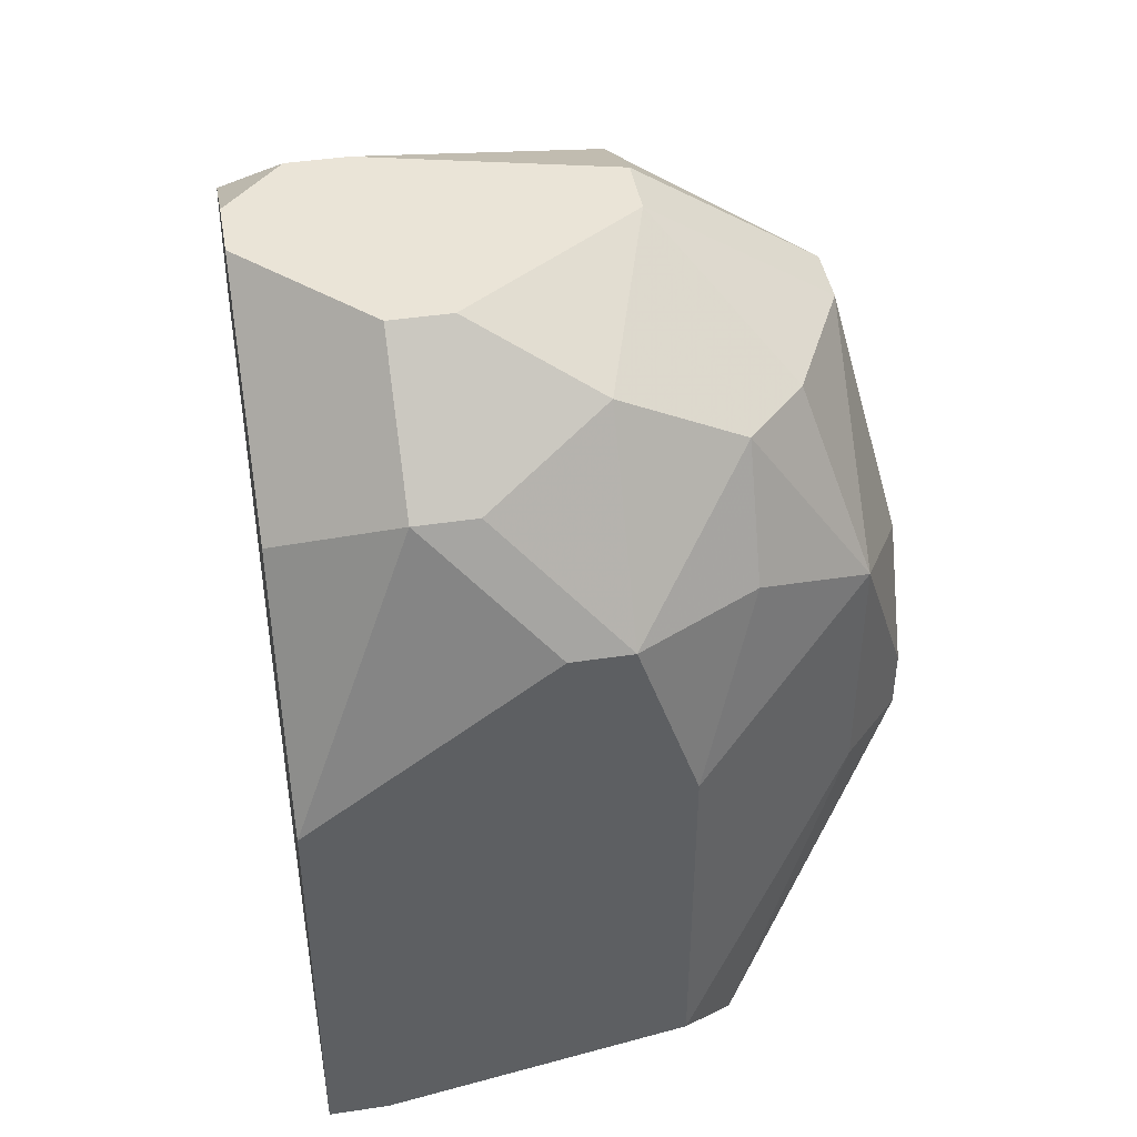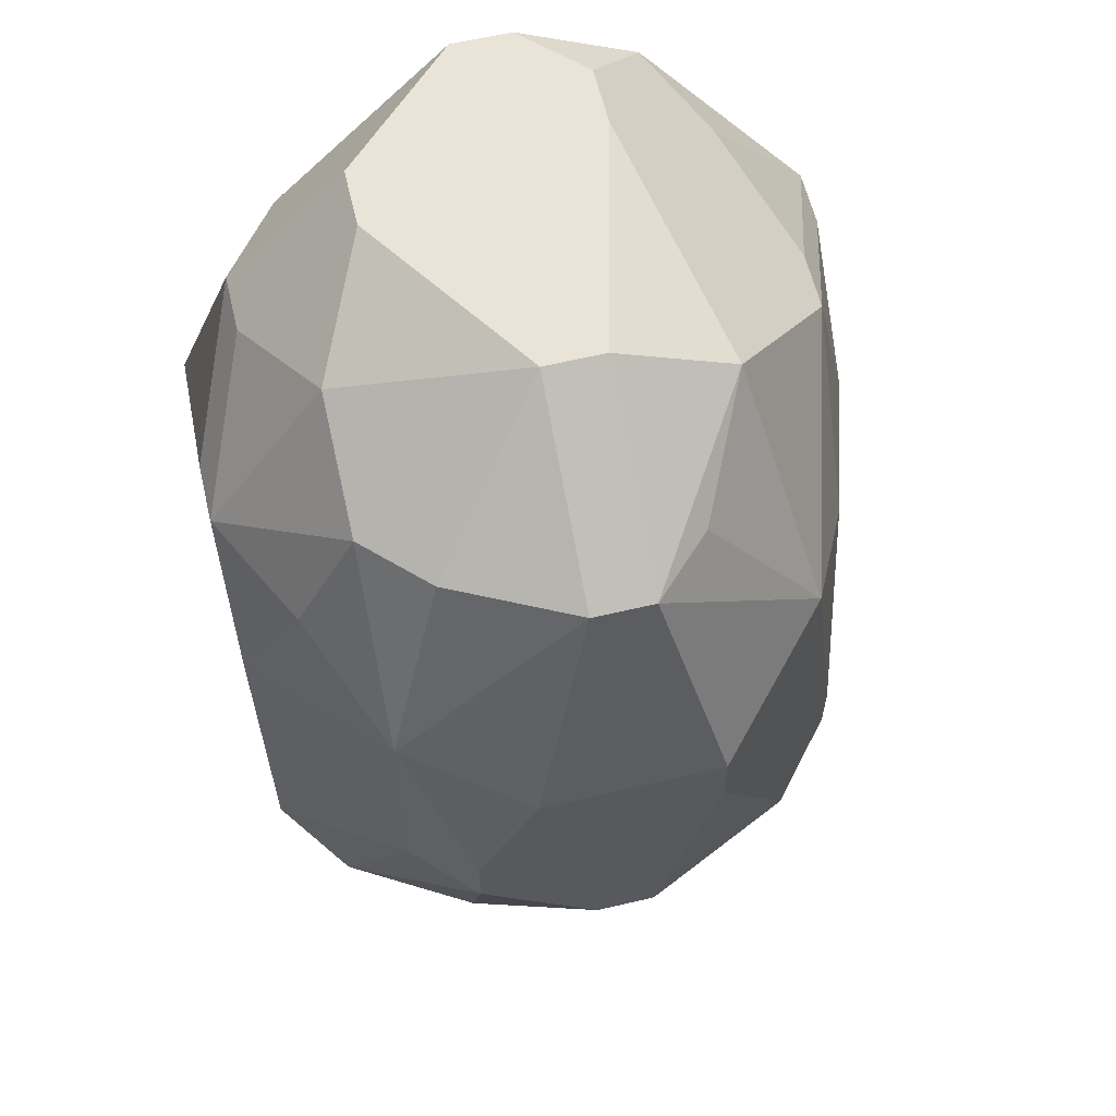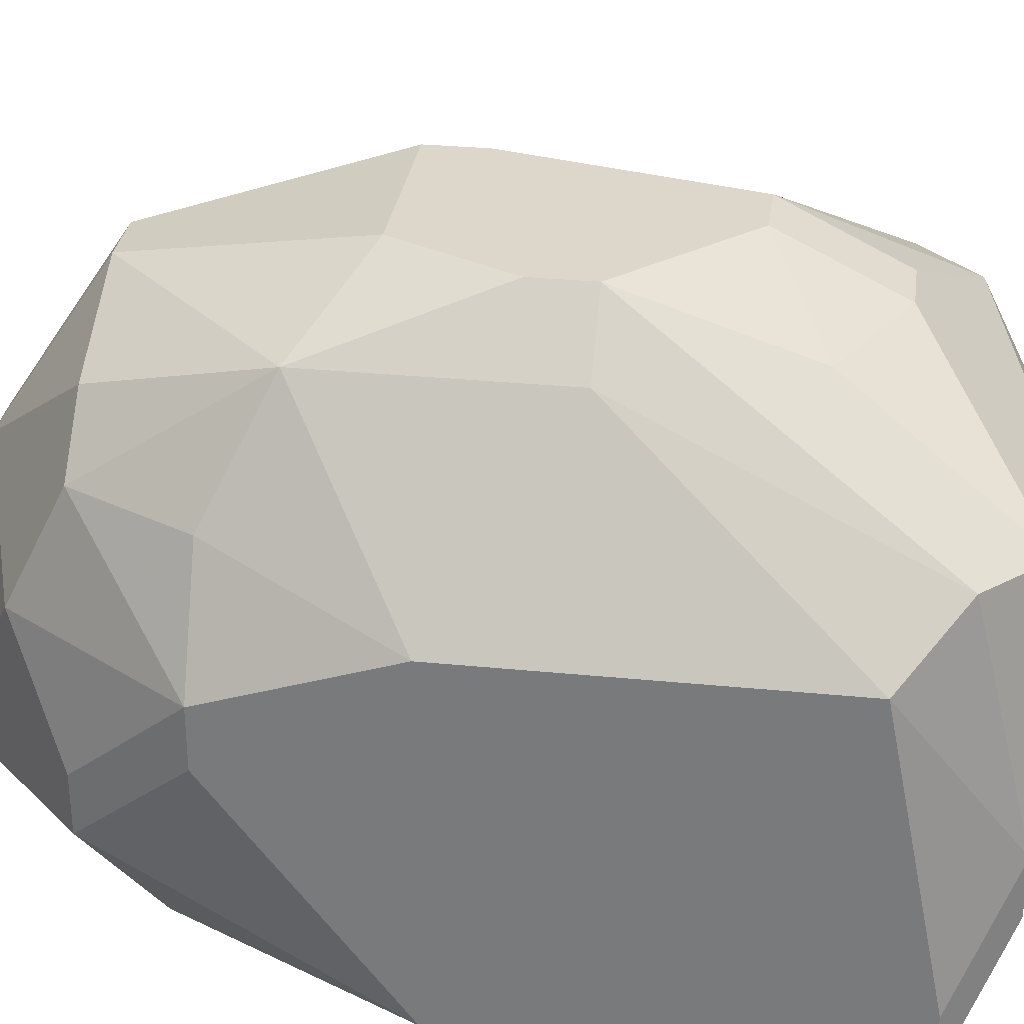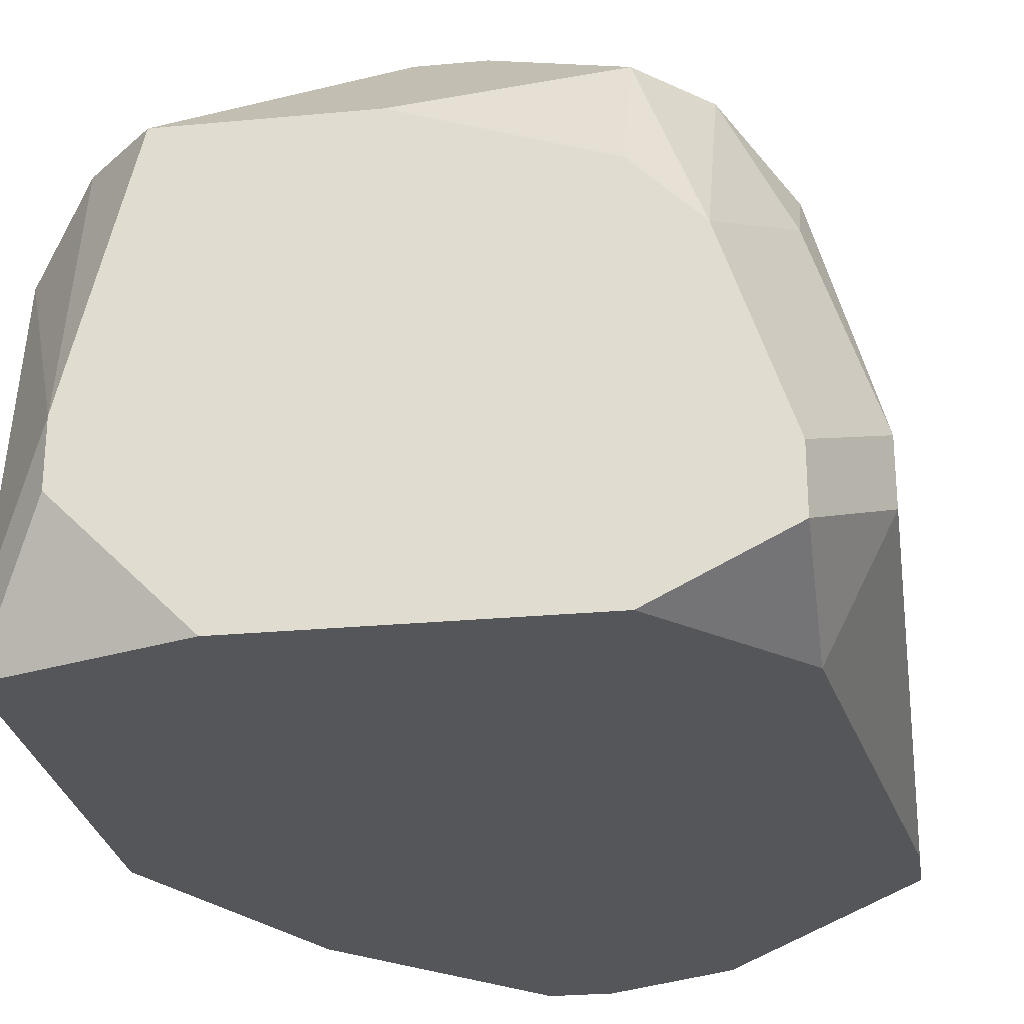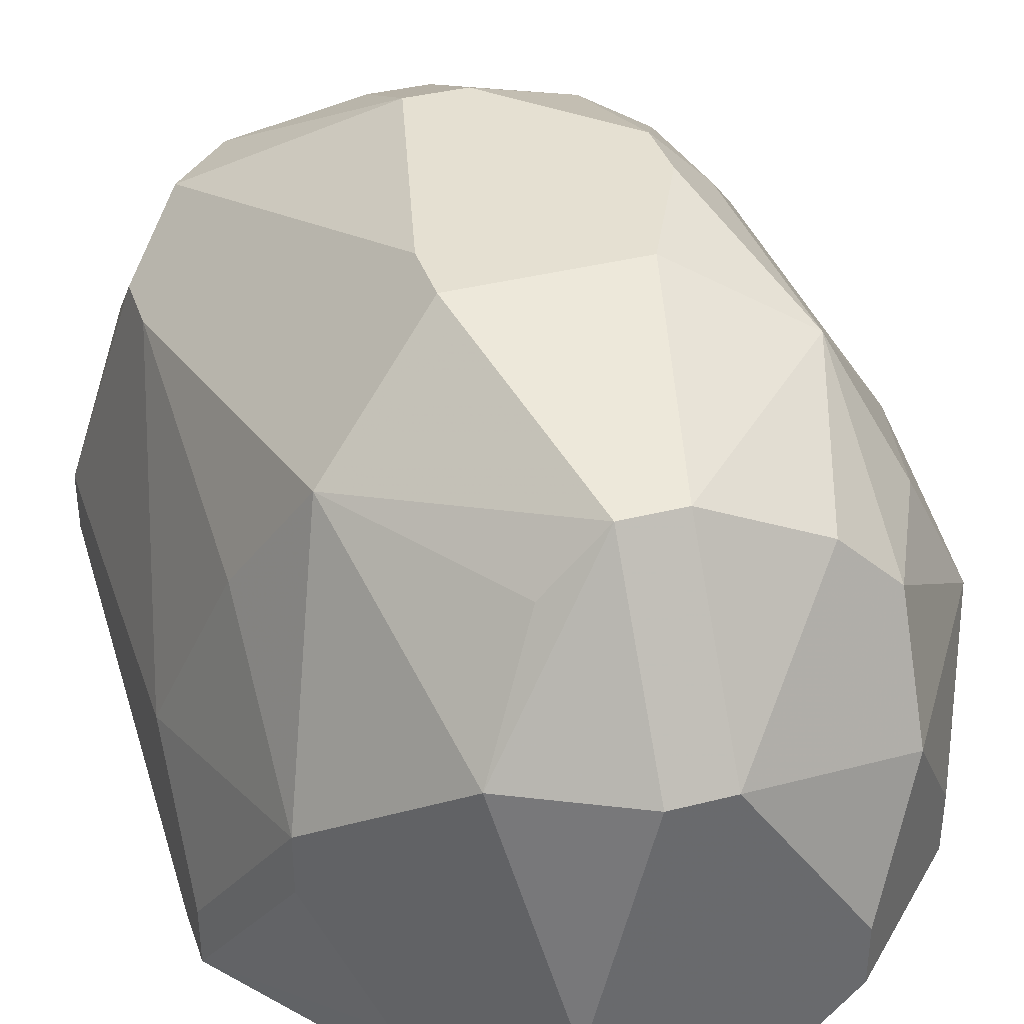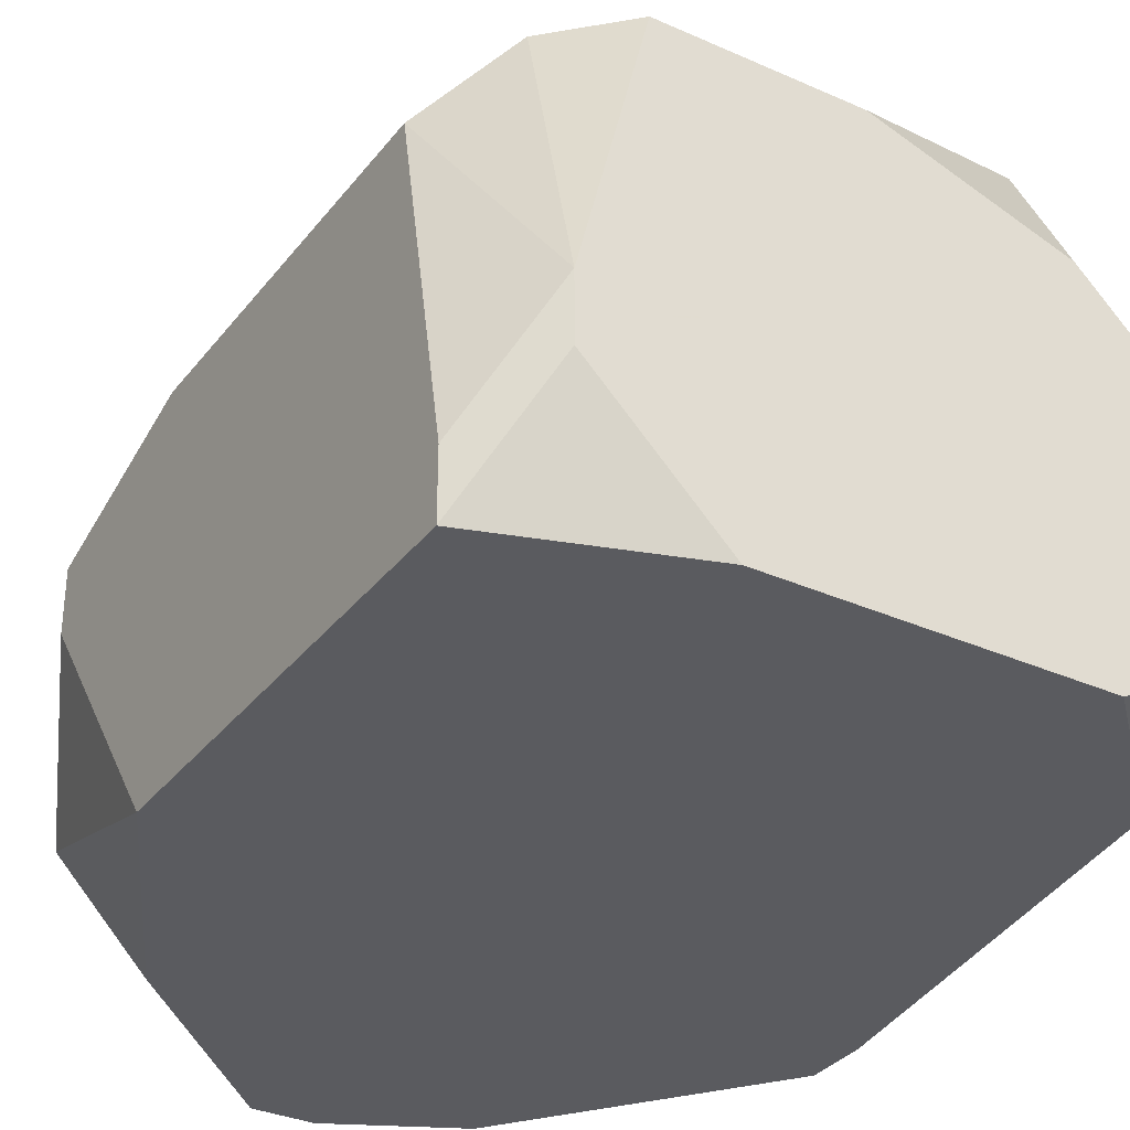
<metadata>
{"format":"obj","ext":"obj","renderer":"f3d","projection":"perspective","resolution":1024,"background":"white","views":[{"elev":43.6,"azim":-100.1,"up":"+Y"},{"elev":61.1,"azim":-13.5,"up":"+Y"},{"elev":30.7,"azim":-81.9,"up":"+Z"},{"elev":-25.9,"azim":8.5,"up":"+Z"},{"elev":37.6,"azim":161.9,"up":"+Z"},{"elev":-33.0,"azim":-31.6,"up":"+Z"}]}
</metadata>
<code>
v -0.000451 -0.02524 0.09454
v 0.01868 -0.009588 0.09628
v 0.01868 -0.009588 0.09454
v 0.01868 -0.01133 0.09454
v -0.000451 -0.02524 0.09628
v 0.01868 -0.01307 0.09976
v 0.01868 -0.0235 0.09976
v 0.01868 -0.0235 0.09802
v 0.01694 -0.00611 0.1015
v 0.01694 -0.00611 0.09976
v 0.01694 -0.01133 0.105
v 0.01694 -0.02002 0.1067
v 0.01694 -0.02176 0.1067
v 0.01694 -0.0235 0.105
v 0.01694 -0.0235 0.09454
v 0.01694 -0.02698 0.09802
v 0.01694 -0.02698 0.09628
v 0.0152 -0.004371 0.09628
v 0.0152 -0.009588 0.1085
v 0.0152 -0.0235 0.1085
v -0.000451 -0.0235 0.105
v 0.0152 -0.02698 0.1032
v 0.01346 -0.002632 0.105
v 0.01346 -0.002632 0.09454
v 0.01346 -0.02524 0.1085
v 0.01346 -0.02698 0.105
v 0.01346 -0.02698 0.09454
v 0.01172 -0.0008926 0.09802
v 0.01172 -0.0008926 0.09628
v 0.01172 -0.004371 0.1085
v 0.01172 -0.01133 0.1119
v 0.01172 -0.01307 0.1119
v 0.008245 -0.0008926 0.105
v 0.009984 -0.0008926 0.105
v 0.008245 -0.0008926 0.09454
v 0.009984 -0.0008926 0.09454
v 0.008245 -0.004371 0.1102
v 0.009984 -0.004371 0.1102
v 0.009984 -0.02002 0.1119
v 0.008245 -0.02002 0.1119
v 0.009984 -0.0235 0.1102
v 0.008245 -0.0235 0.1102
v 0.006505 -0.01133 0.1119
v 0.008245 -0.02698 0.1067
v 0.004766 -0.0008926 0.09976
v 0.004766 -0.0008926 0.09802
v 0.004766 -0.004371 0.1085
v 0.004766 -0.01481 0.1119
v 0.004766 -0.01654 0.1119
v 0.004766 -0.02176 0.1102
v 0.004766 -0.02698 0.09454
v 0.003027 -0.002632 0.1032
v 0.003027 -0.004371 0.1067
v 0.003027 -0.00611 0.09454
v 0.003027 -0.009588 0.1102
v 0.003027 -0.01654 0.1102
v 0.003027 -0.02698 0.1067
v 0.001288 -0.004371 0.09976
v 0.001288 -0.004371 0.09802
v -0.000451 -0.01307 0.09454
v 0.001288 -0.007849 0.1067
v 0.001288 -0.02524 0.1067
v 0.001288 -0.02698 0.09976
v 0.001288 -0.02698 0.09802
v -0.000451 -0.007849 0.1032
v -0.000451 -0.007849 0.1015
v -0.000451 -0.01307 0.105
f 20 39 25
f 22 20 25
f 9 11 6
f 48 55 56
f 48 56 49
f 47 53 55
f 47 55 37
f 47 37 33
f 47 33 53
f 52 53 33
f 59 46 35
f 67 21 56
f 67 56 55
f 62 49 56
f 62 56 21
f 63 57 62
f 63 62 21
f 15 17 27
f 32 39 20
f 26 22 25
f 26 25 44
f 2 9 6
f 10 9 2
f 10 2 3
f 34 33 37
f 34 37 38
f 34 38 23
f 43 31 38
f 43 38 37
f 43 37 55
f 43 55 48
f 12 13 7
f 12 7 6
f 12 6 11
f 45 52 33
f 45 46 59
f 45 59 58
f 45 58 52
f 54 59 35
f 54 60 59
f 61 67 55
f 61 55 53
f 5 63 21
f 64 63 5
f 64 5 1
f 64 1 51
f 41 42 57
f 41 57 44
f 41 44 25
f 41 25 39
f 40 42 41
f 40 41 39
f 40 39 32
f 40 32 31
f 40 31 43
f 40 43 48
f 40 48 49
f 14 7 13
f 14 13 20
f 14 20 22
f 16 7 14
f 16 14 22
f 16 22 26
f 16 26 44
f 16 44 57
f 16 57 63
f 16 63 64
f 16 64 51
f 16 51 27
f 16 27 17
f 8 7 16
f 8 16 17
f 8 17 15
f 18 10 3
f 18 3 24
f 18 24 10
f 30 23 38
f 28 34 23
f 28 23 9
f 28 9 10
f 28 10 24
f 28 24 29
f 36 29 24
f 36 35 46
f 36 46 45
f 36 45 33
f 36 33 34
f 36 34 28
f 36 28 29
f 65 61 53
f 65 53 52
f 65 52 58
f 65 67 61
f 50 40 49
f 50 49 62
f 50 62 57
f 50 57 42
f 50 42 40
f 4 8 15
f 4 15 27
f 4 27 51
f 4 51 1
f 4 1 60
f 4 60 54
f 4 54 35
f 4 35 36
f 4 36 24
f 4 24 3
f 4 3 2
f 4 2 6
f 4 6 7
f 4 7 8
f 19 30 38
f 19 38 31
f 19 31 32
f 19 32 20
f 19 20 13
f 19 13 12
f 19 12 11
f 19 11 9
f 19 9 23
f 19 23 30
f 66 65 58
f 66 58 59
f 66 59 60
f 66 60 1
f 66 1 5
f 66 5 21
f 66 21 67
f 66 67 65

</code>
